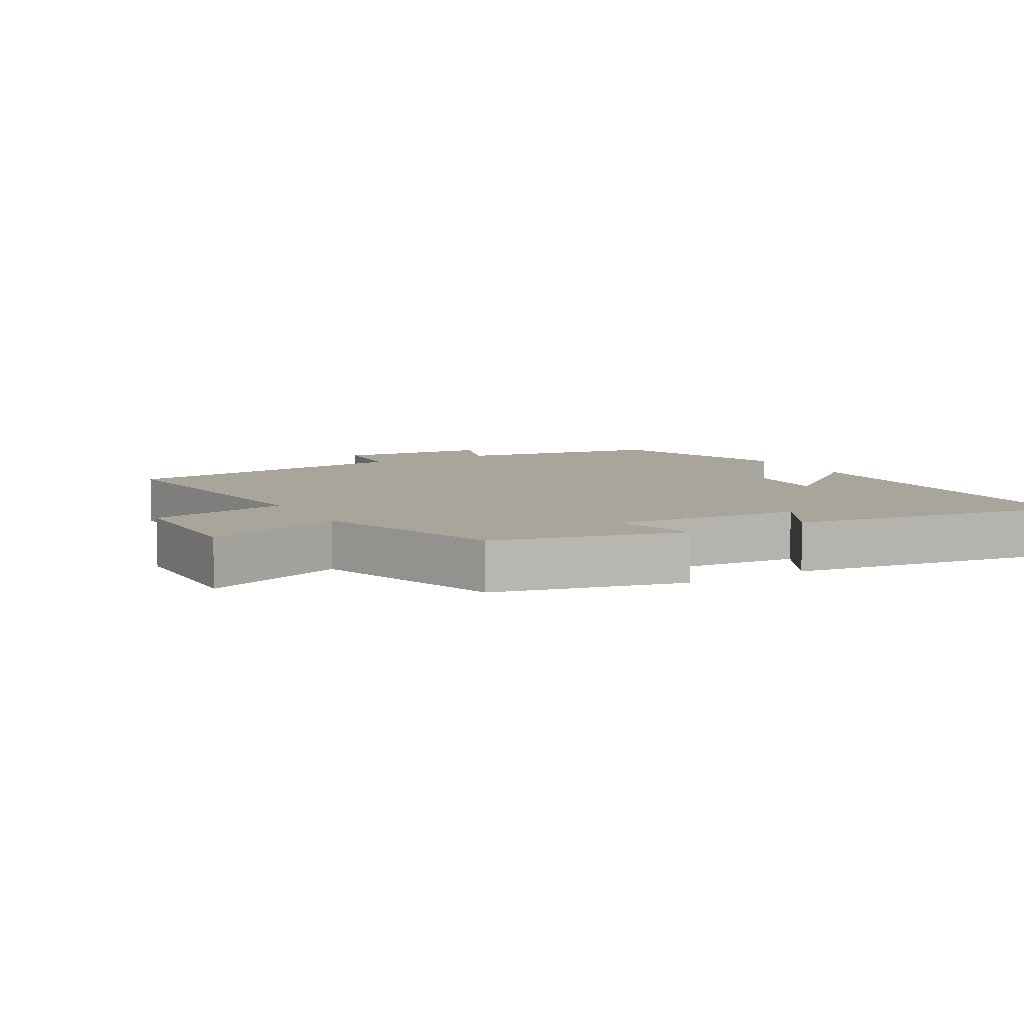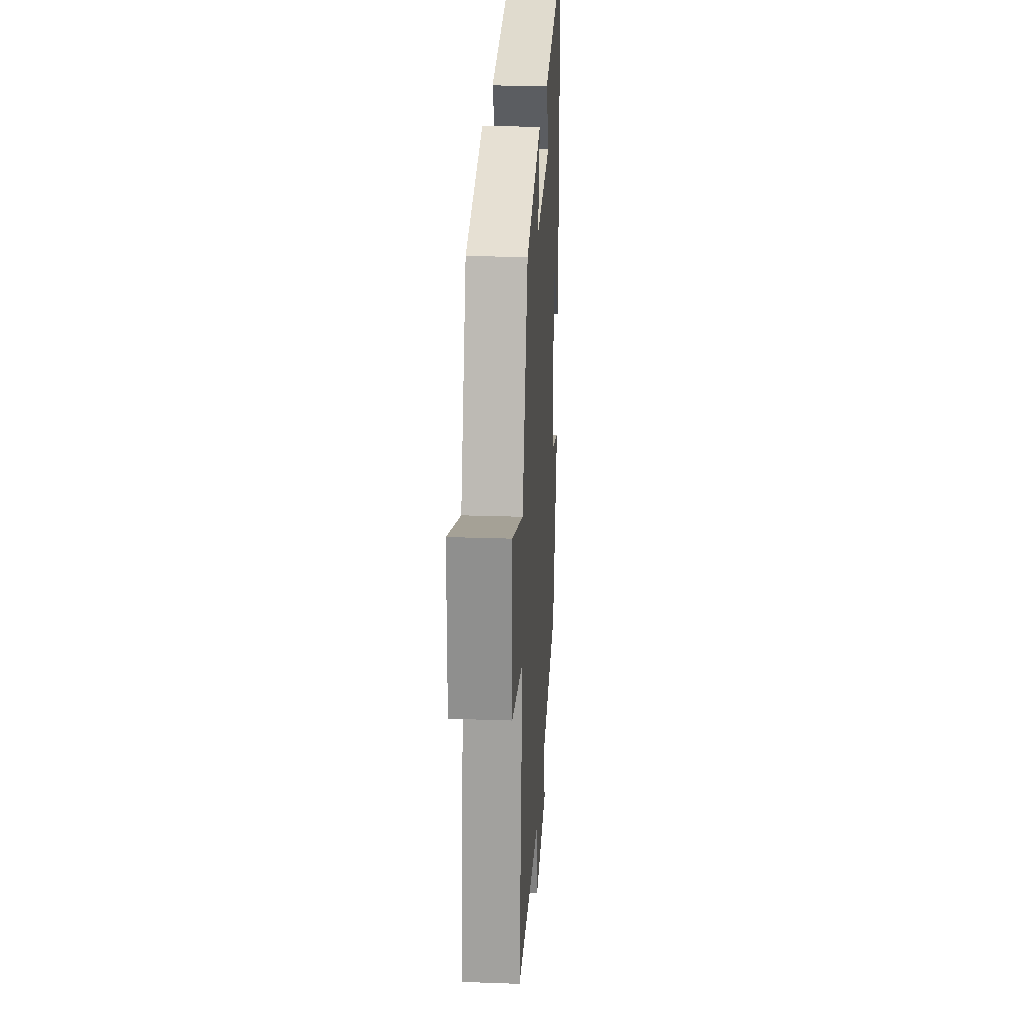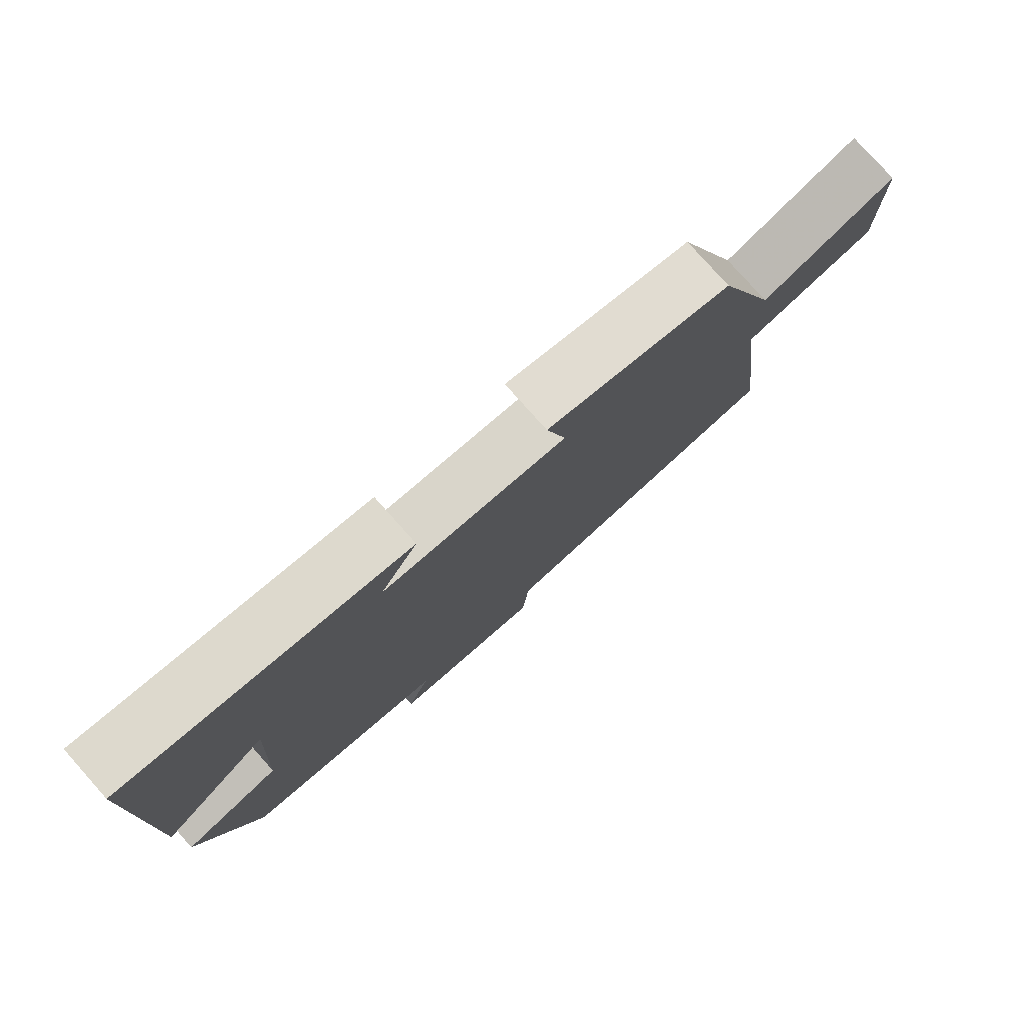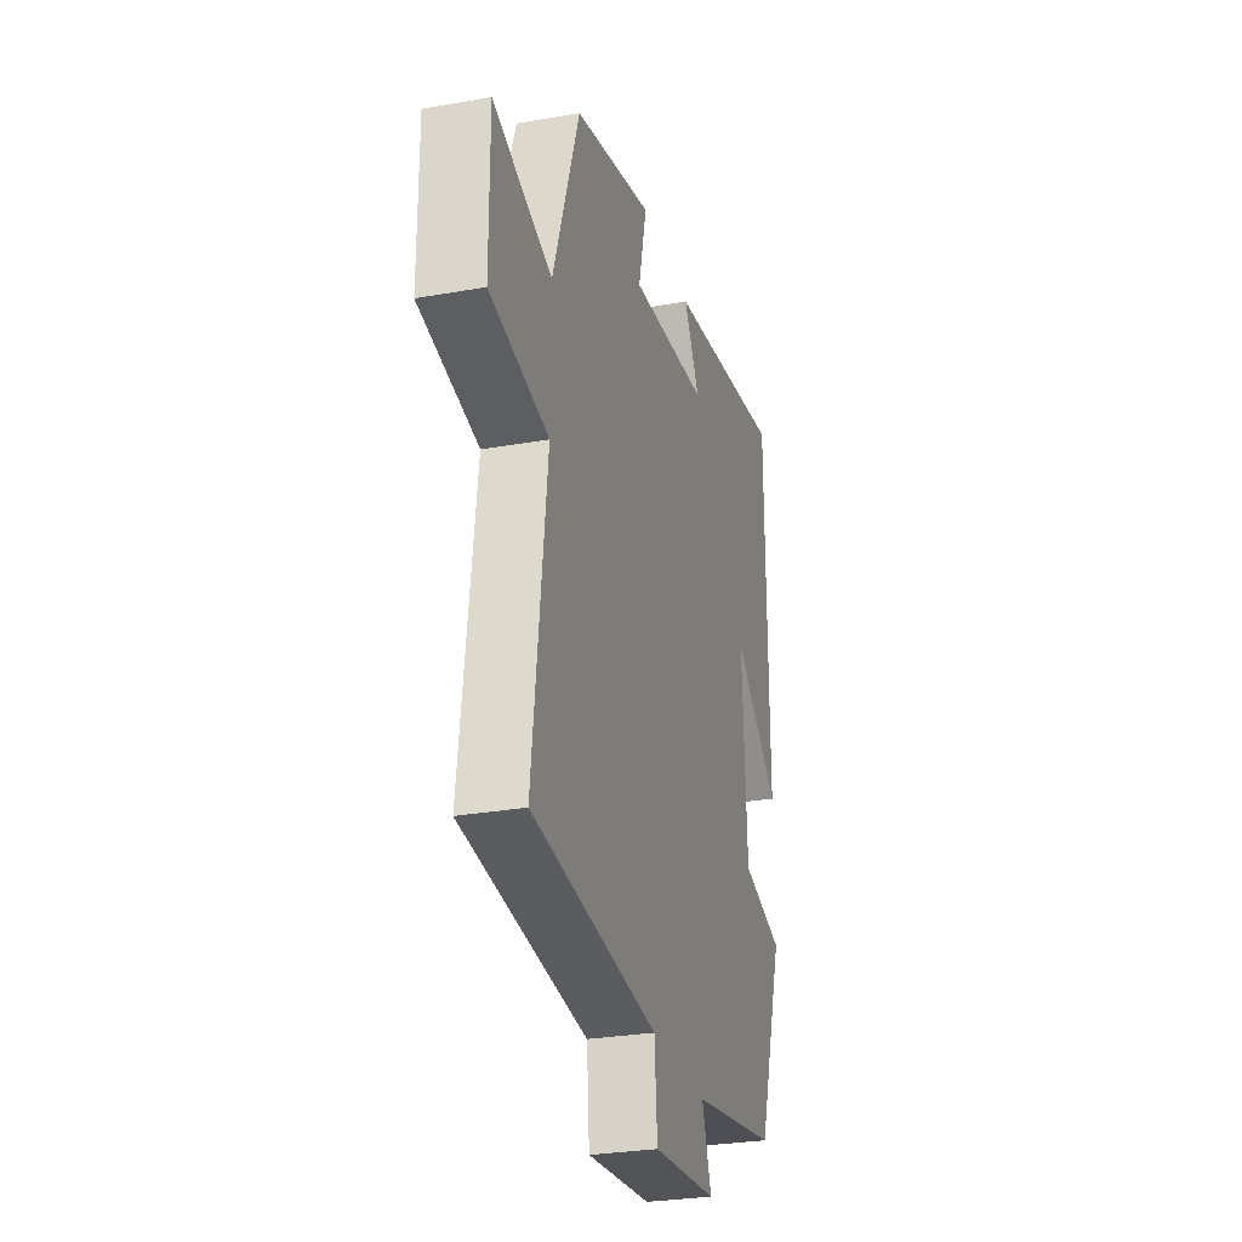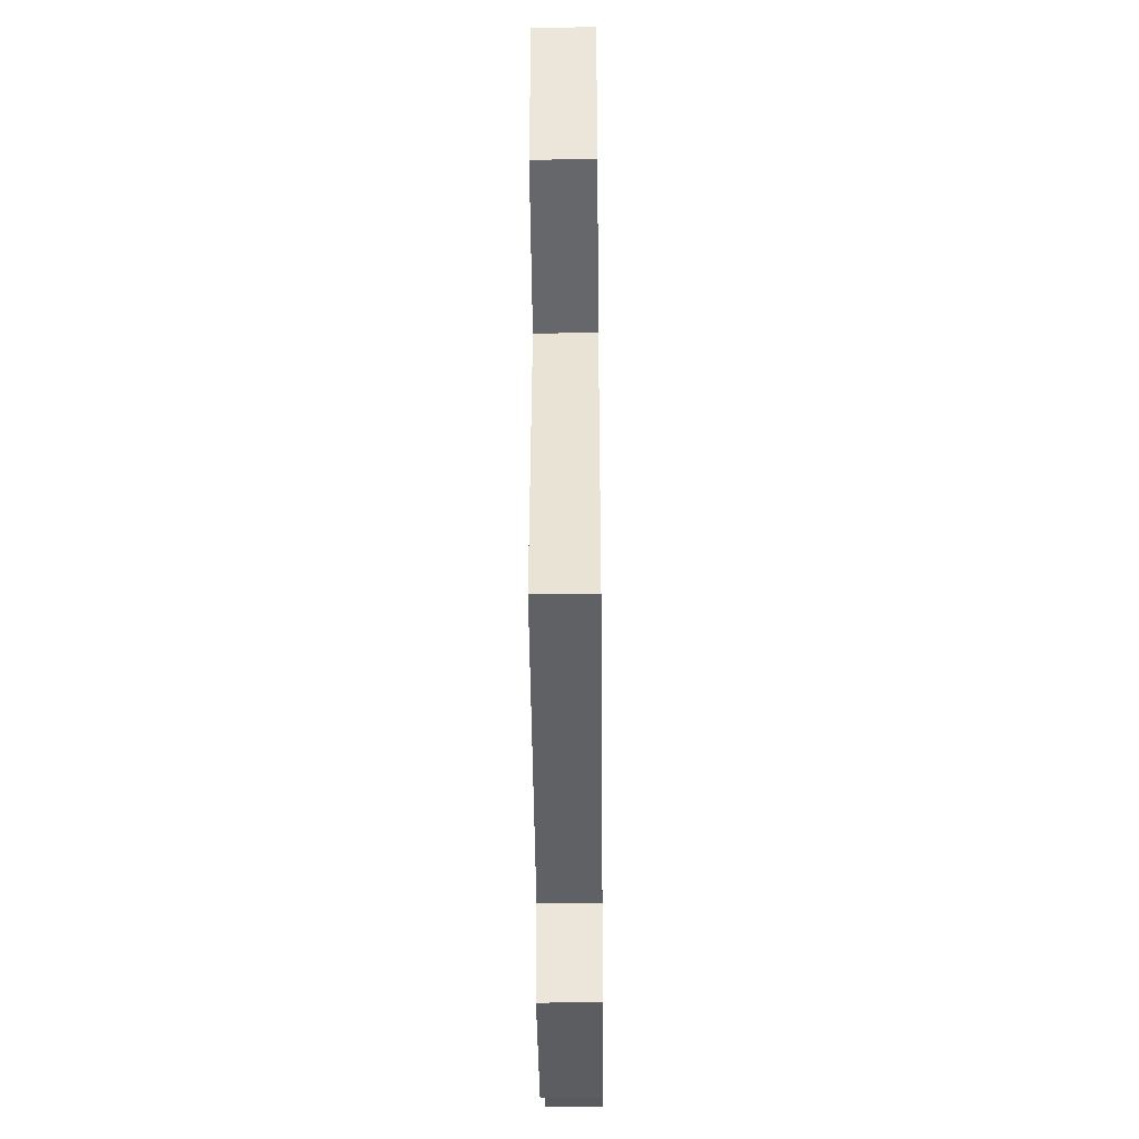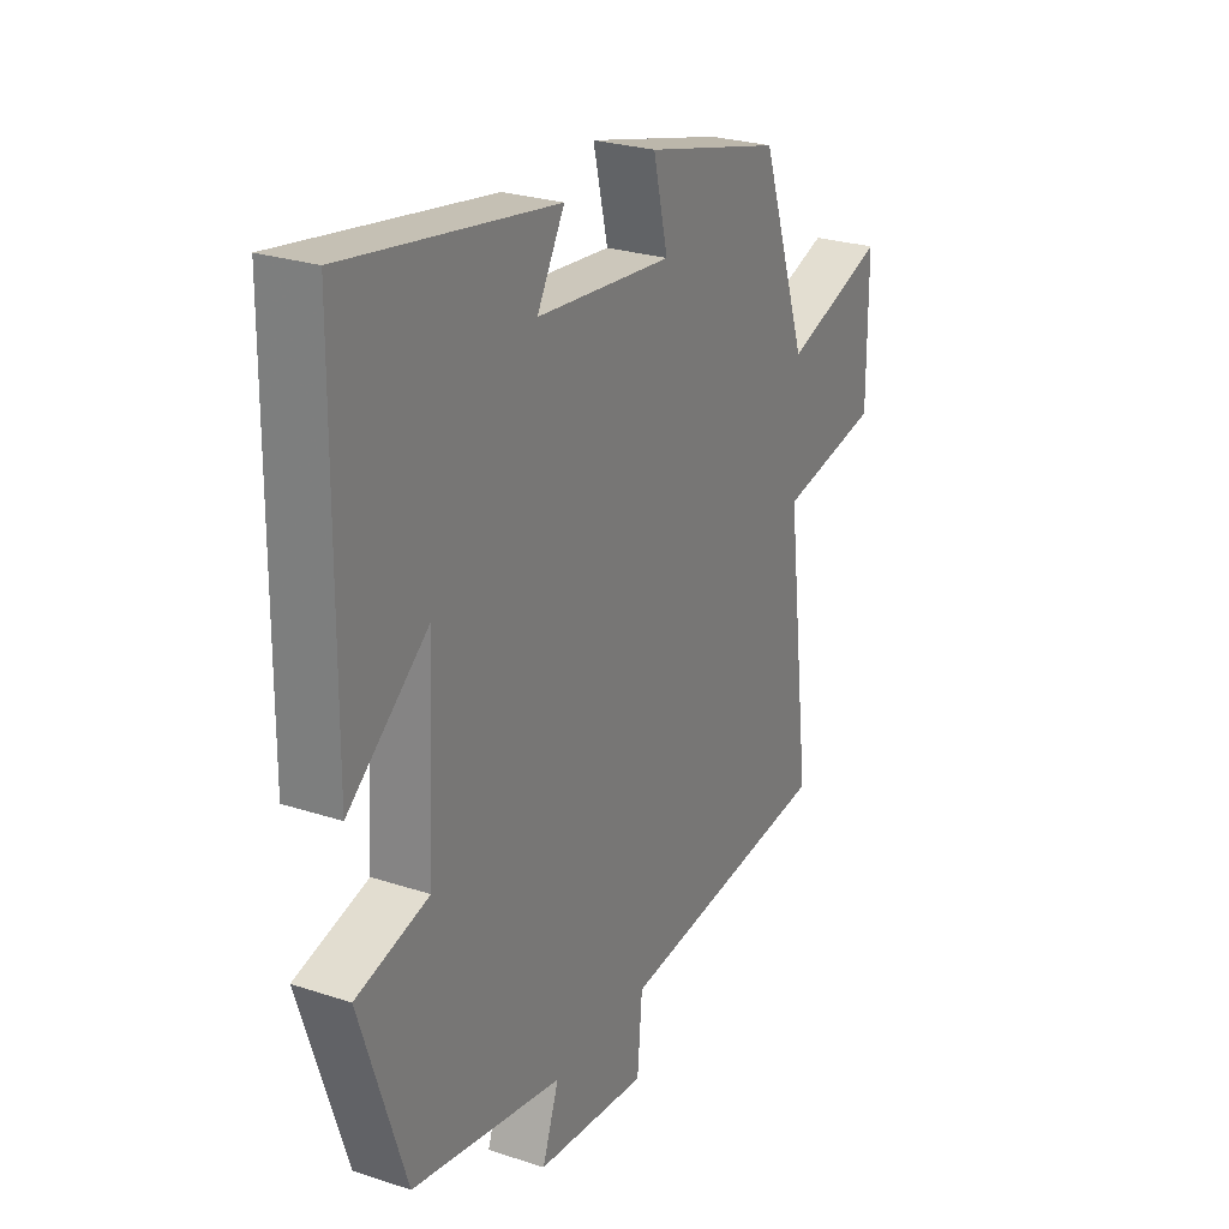
<metadata>
{"format":"obj","ext":"obj","renderer":"f3d","projection":"perspective","resolution":1024,"background":"white","views":[{"elev":7.7,"azim":-29.9,"up":"+Y"},{"elev":24.4,"azim":-86.7,"up":"+Z"},{"elev":78.7,"azim":138.3,"up":"+Z"},{"elev":-28.5,"azim":-75.0,"up":"+Z"},{"elev":-41.5,"azim":-89.4,"up":"+Z"},{"elev":26.0,"azim":117.6,"up":"+Z"}]}
</metadata>
<code>
v 0.495 0.07 0.569
v 0.5 0.07 0.033
v 0.336 0.07 0.167
v 0.352 0.07 -0.125
v 0.5 0.07 -0.165
v 0.408 0.07 -0.444
v 0.099 0.07 -0.5
v 0.133 0.07 -0.596
v -0.095 0.07 -0.618
v -0.105 0.07 -0.5
v -0.551 0.07 -0.452
v -0.5 0.07 -0.038
v -0.707 0.07 0.001
v -0.707 0.07 0.219
v -0.5 0.07 0.15
v -0.405 0.07 0.428
v -0.124 0.07 0.5
v -0.154 0.07 0.375
v 0.124 0.07 0.401
v 0.068 0.07 0.5
v 0.495 0 0.569
v 0.5 0 0.033
v 0.336 0 0.167
v 0.352 0 -0.125
v 0.5 0 -0.165
v 0.408 0 -0.444
v 0.099 0 -0.5
v 0.133 0 -0.596
v -0.095 0 -0.618
v -0.105 0 -0.5
v -0.551 0 -0.452
v -0.5 0 -0.038
v -0.707 0 0.001
v -0.707 0 0.219
v -0.5 0 0.15
v -0.405 0 0.428
v -0.124 0 0.5
v -0.154 0 0.375
v 0.124 0 0.401
v 0.068 0 0.5
f 1 2 3
f 20 1 3
f 19 20 3
f 18 19 3 4
f 15 16 17 18
f 15 18 4
f 12 13 14 15
f 12 15 4
f 5 6 7
f 4 5 7
f 12 4 7
f 11 12 7
f 10 11 7
f 7 8 9 10
f 23 22 21
f 23 21 40
f 23 40 39
f 24 23 39 38
f 38 37 36 35
f 24 38 35
f 35 34 33 32
f 24 35 32
f 27 26 25
f 27 25 24
f 27 24 32
f 27 32 31
f 27 31 30
f 30 29 28 27
f 1 21 22 2
f 2 22 23 3
f 3 23 24 4
f 4 24 25 5
f 5 25 26 6
f 6 26 27 7
f 7 27 28 8
f 8 28 29 9
f 9 29 30 10
f 10 30 31 11
f 11 31 32 12
f 12 32 33 13
f 13 33 34 14
f 14 34 35 15
f 15 35 36 16
f 16 36 37 17
f 17 37 38 18
f 18 38 39 19
f 19 39 40 20
f 20 40 21 1

</code>
